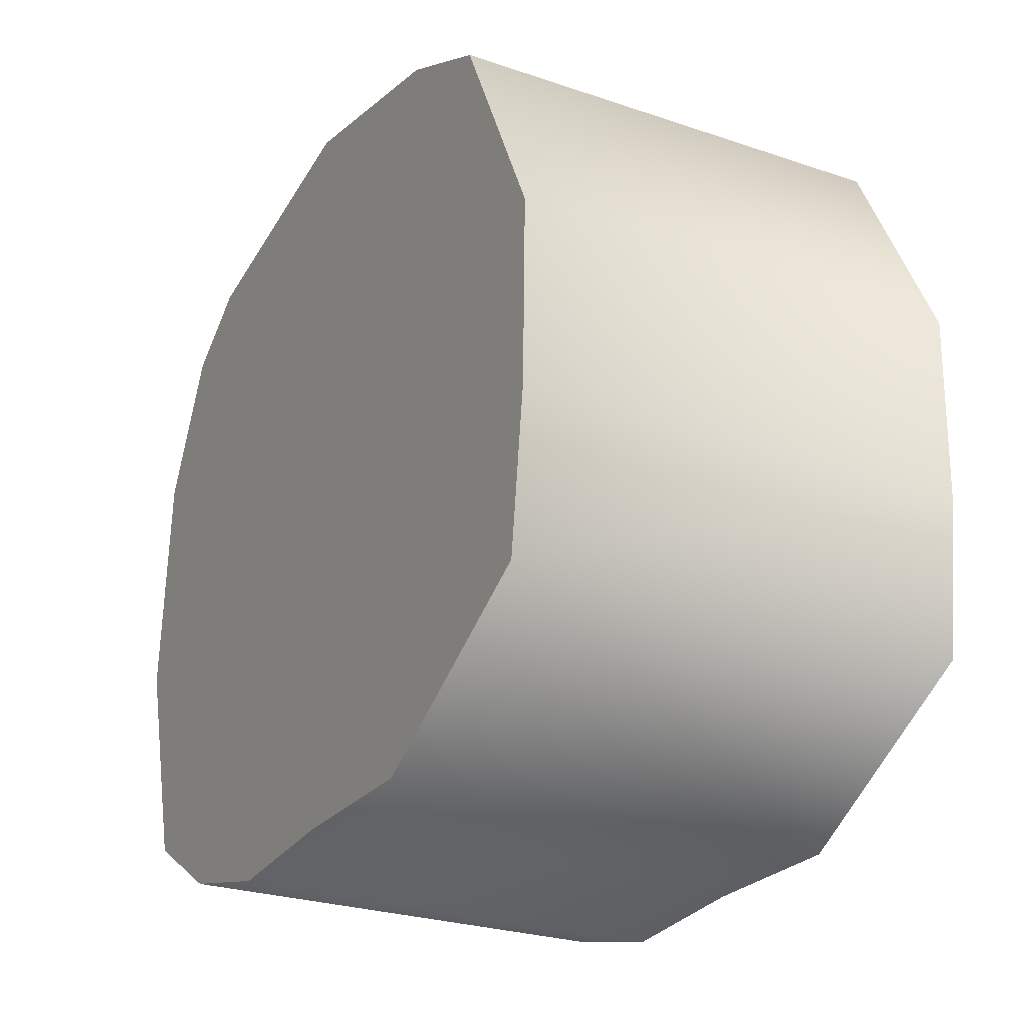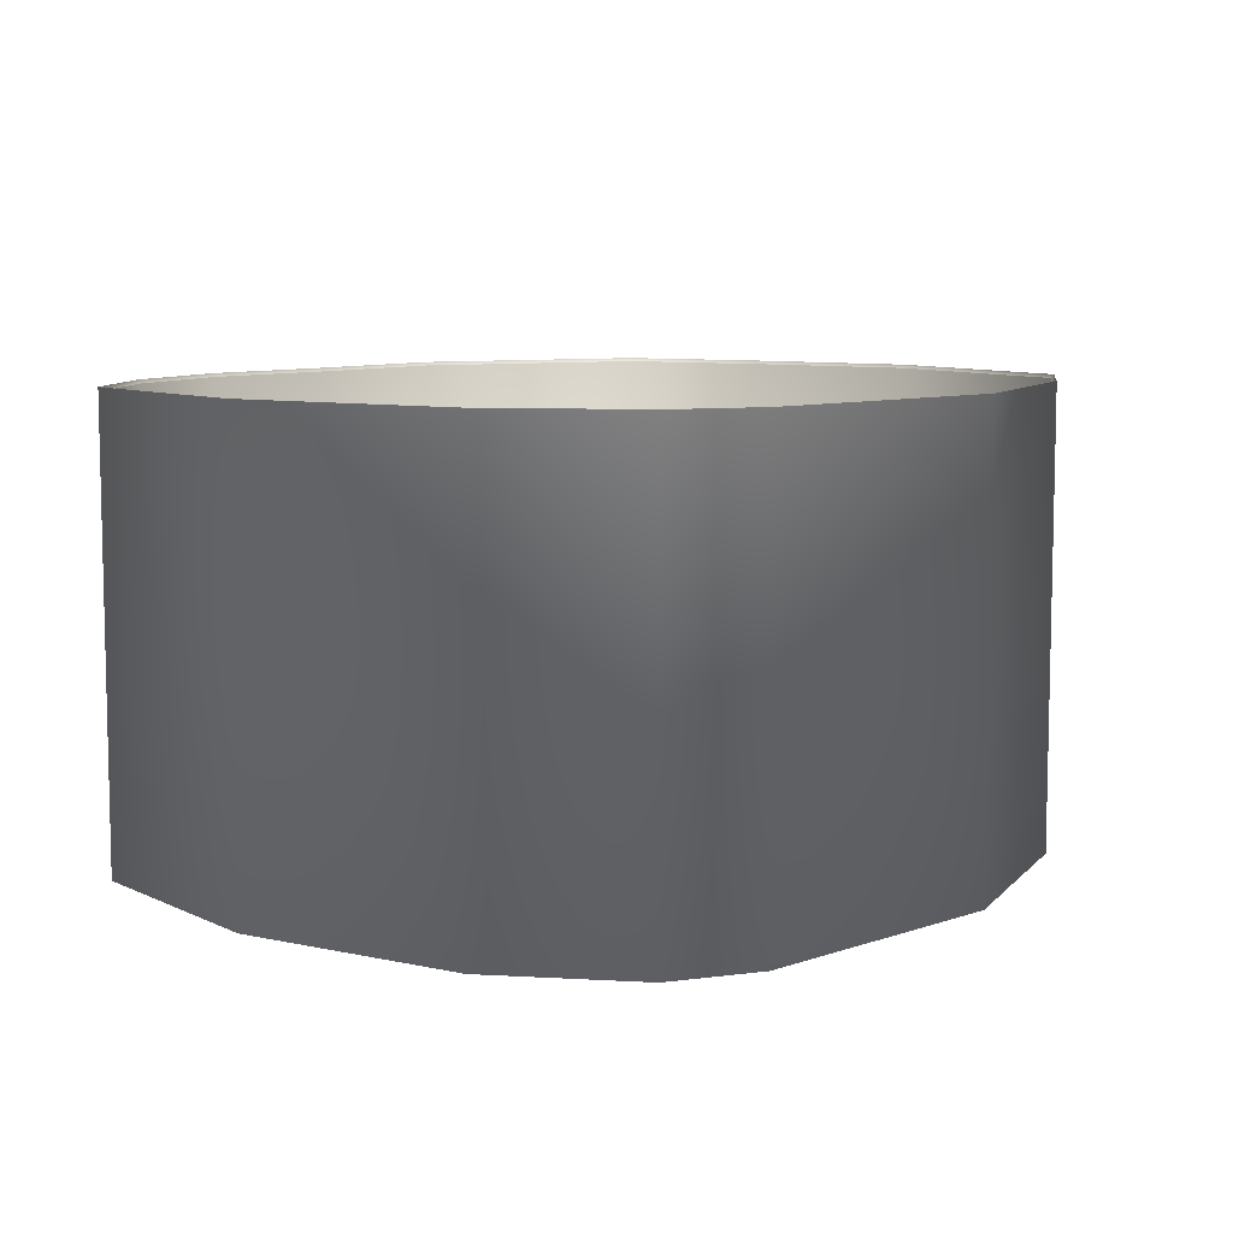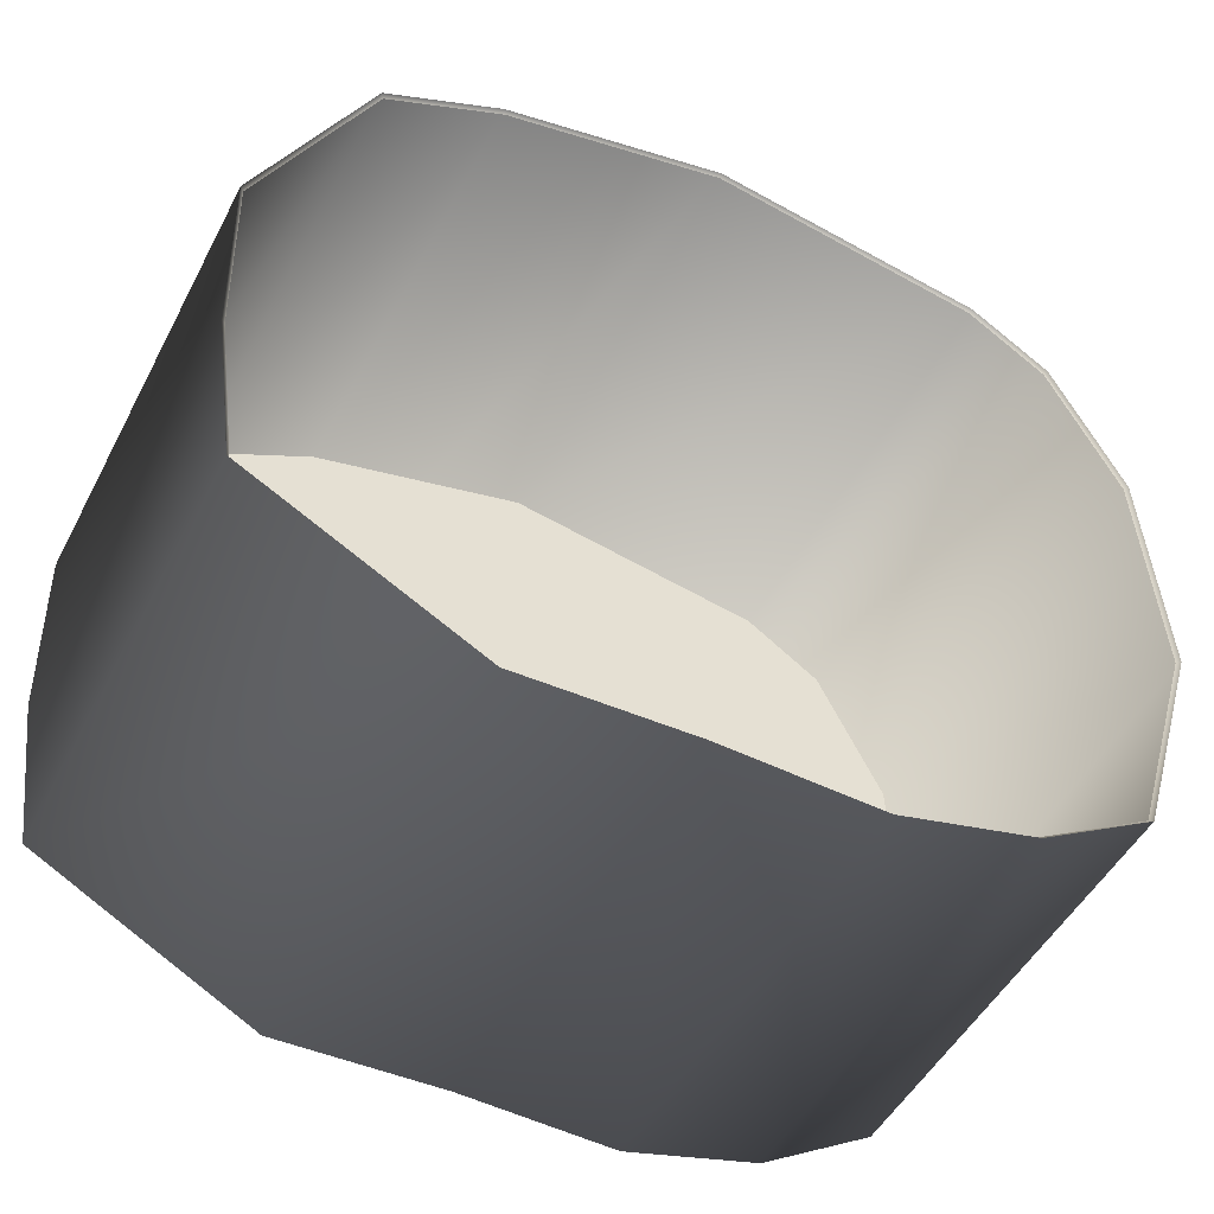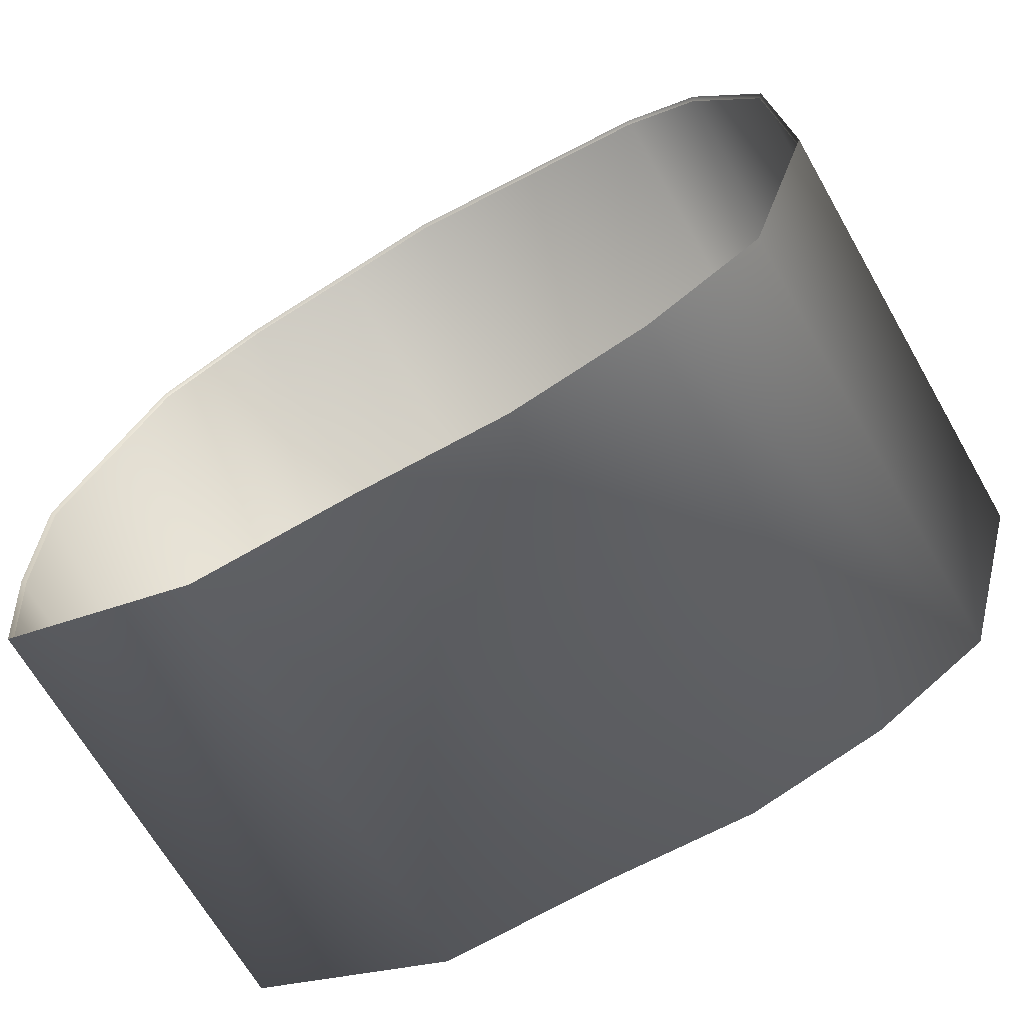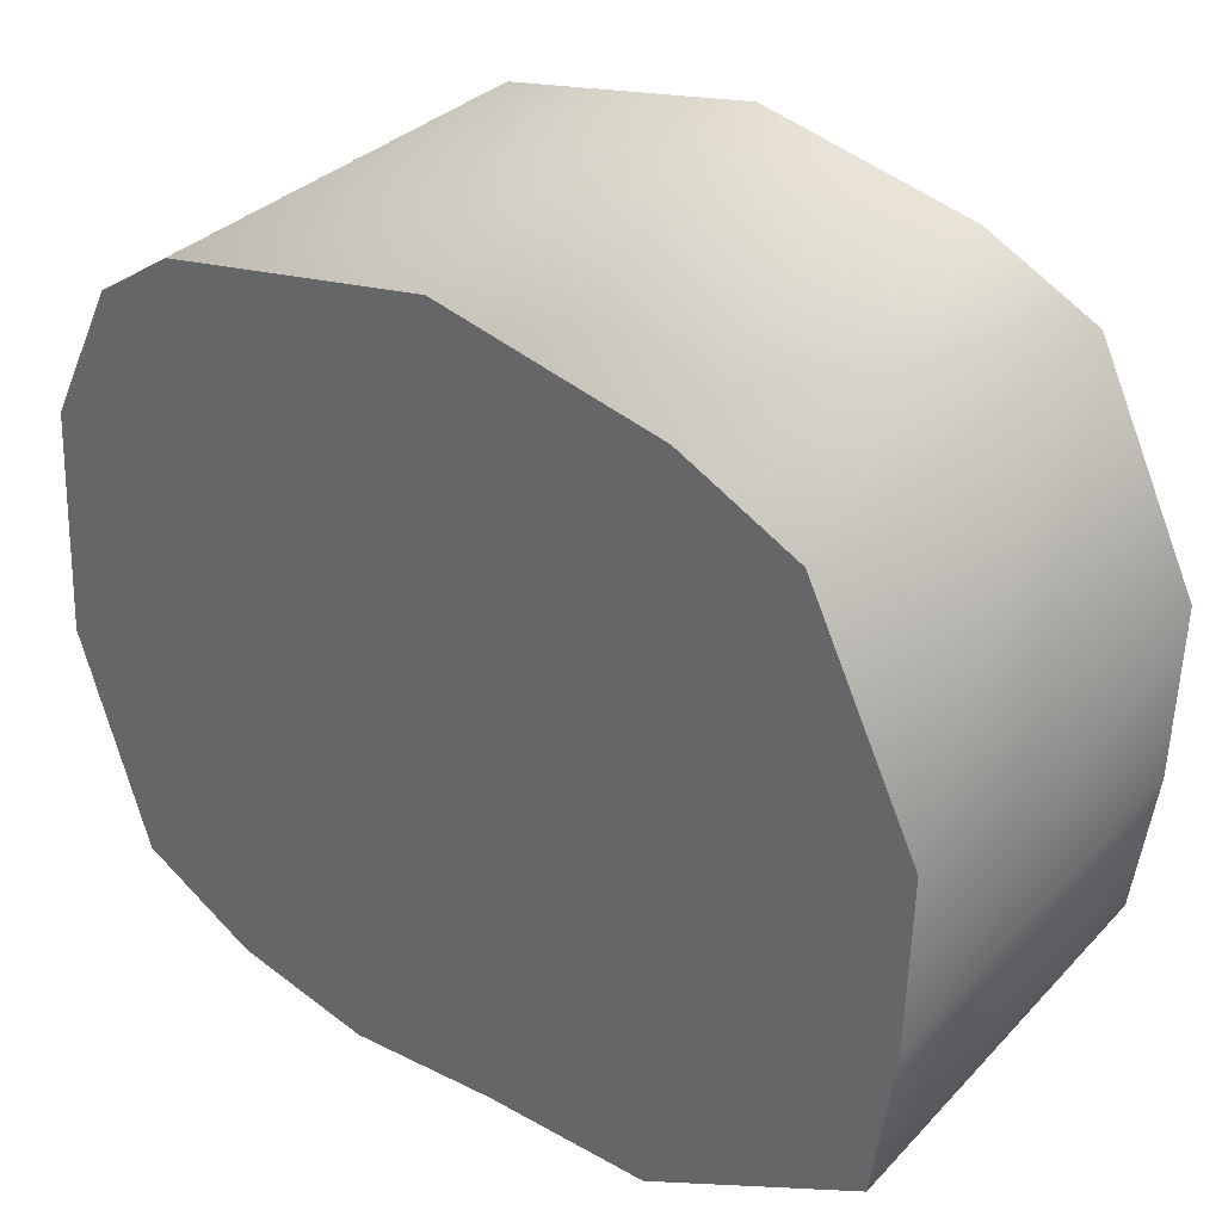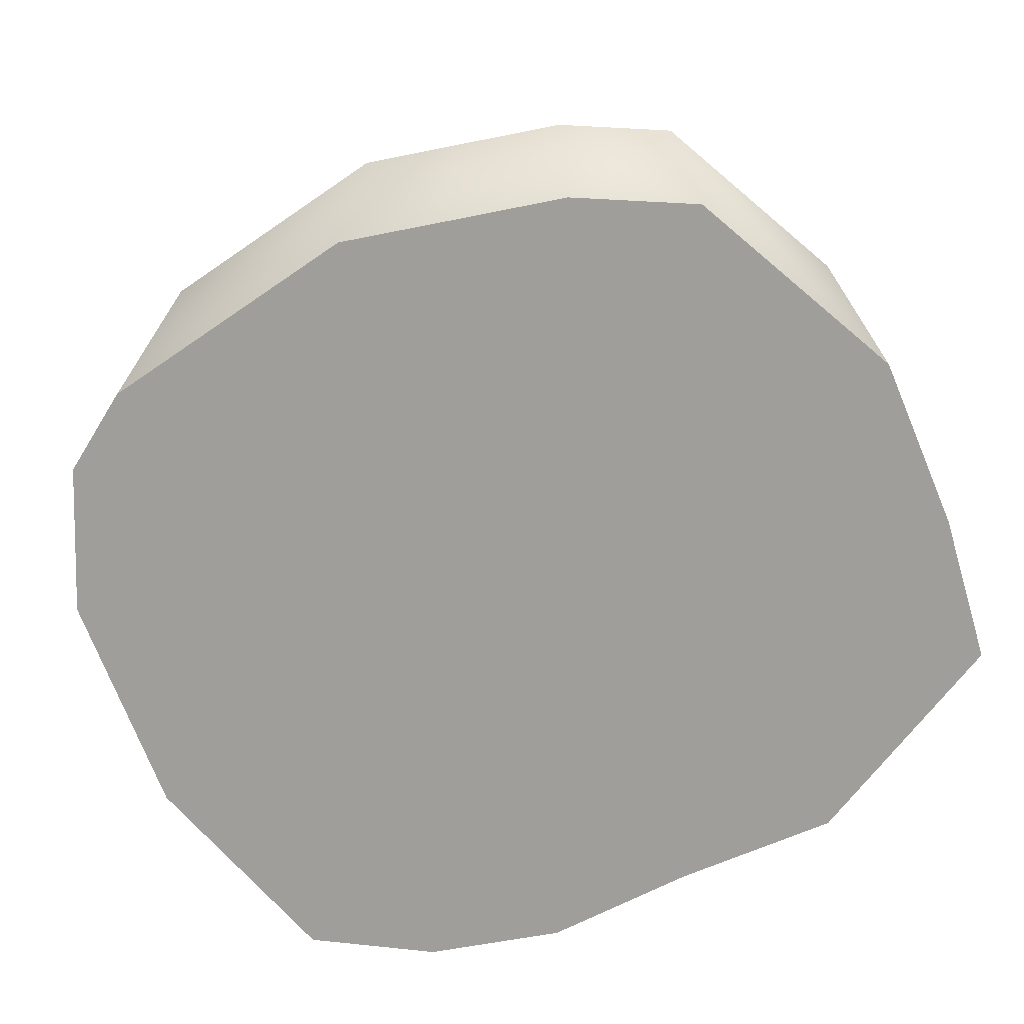
<metadata>
{"format":"obj","ext":"obj","renderer":"f3d","projection":"perspective","resolution":1024,"background":"white","views":[{"elev":-26.4,"azim":61.9,"up":"+Z"},{"elev":8.0,"azim":-54.4,"up":"+Y"},{"elev":-48.9,"azim":153.3,"up":"+Z"},{"elev":-67.4,"azim":-150.2,"up":"+Z"},{"elev":33.4,"azim":36.1,"up":"+Z"},{"elev":-70.8,"azim":24.3,"up":"+Y"}]}
</metadata>
<code>
o Model_Plane
v -1.197 0 1.517
v 1.548 0 1.228
v -1.621 0 -1.369
v 0.9385 0 -1.818
v -1.923 0 -0.377
v -1.855 0 0.6644
v -1.548 0 1.281
v 0.01678 0 1.732
v 0.4922 0 1.621
v 1.023 0 1.498
v 2.034 0 0.2109
v 2.015 0 -0.6029
v 1.923 0 -1.294
v 0.1862 0 -1.8
v -0.5045 0 -1.831
v -1.109 0 -1.677
v -0.5 0 0.5
v -0.5 0 0
v -0.5 0 -0.5
v 0 0 0.5
v 0 0 0
v 0 0 -0.5
v 0.5 0 0.5
v 0.5 0 0
v 0.5 0 -0.5
v -1.621 2 -1.369
v 0.9385 2 -1.818
v -1.923 2 -0.377
v 0.1862 2 -1.8
v -0.5045 2 -1.831
v -1.109 2 -1.677
v -1.197 2 1.517
v 1.548 2 1.228
v -1.855 2 0.6644
v -1.548 2 1.281
v 0.01678 2 1.732
v 0.4922 2 1.621
v 1.023 2 1.498
v 2.034 2 0.2109
v 2.015 2 -0.6029
v 1.923 2 -1.294
v -1.608 1.984 -1.358
v 0.931 1.984 -1.804
v -1.907 1.984 -0.3744
v 0.1849 1.984 -1.786
v -0.5001 1.984 -1.816
v -1.1 1.984 -1.663
v -1.187 1.984 1.504
v 1.535 1.984 1.217
v -1.84 1.984 0.6584
v -1.535 1.984 1.27
v 0.01685 1.984 1.717
v 0.4883 1.984 1.608
v 1.015 1.984 1.485
v 2.017 1.984 0.2086
v 1.999 1.984 -0.5985
v 1.907 1.984 -1.284
f 25 13 4 14
f 5 19 16 3
f 19 22 15 16
f 22 25 14 15
f 1 8 17 7
f 7 17 18 6
f 6 18 19 5
f 8 9 20 17
f 17 20 21 18
f 18 21 22 19
f 9 10 23 20
f 20 23 24 21
f 21 24 25 22
f 10 2 11 23
f 23 11 12 24
f 24 12 13 25
f 36 52 48 32
f 26 42 47 31
f 37 53 52 36
f 28 44 42 26
f 38 54 53 37
f 34 50 44 28
f 29 45 43 27
f 39 55 49 33
f 30 46 45 29
f 40 56 55 39
f 32 48 51 35
f 31 47 46 30
f 41 57 56 40
f 35 51 50 34
f 27 43 57 41
f 33 49 54 38
f 16 15 30 31
f 5 3 26 28
f 14 4 27 29
f 3 16 31 26
f 15 14 29 30
f 6 5 28 34
f 13 12 40 41
f 10 9 37 38
f 7 6 34 35
f 11 2 33 39
f 1 7 35 32
f 8 1 32 36
f 12 11 39 40
f 2 10 38 33
f 9 8 36 37
f 13 41 27 4

</code>
